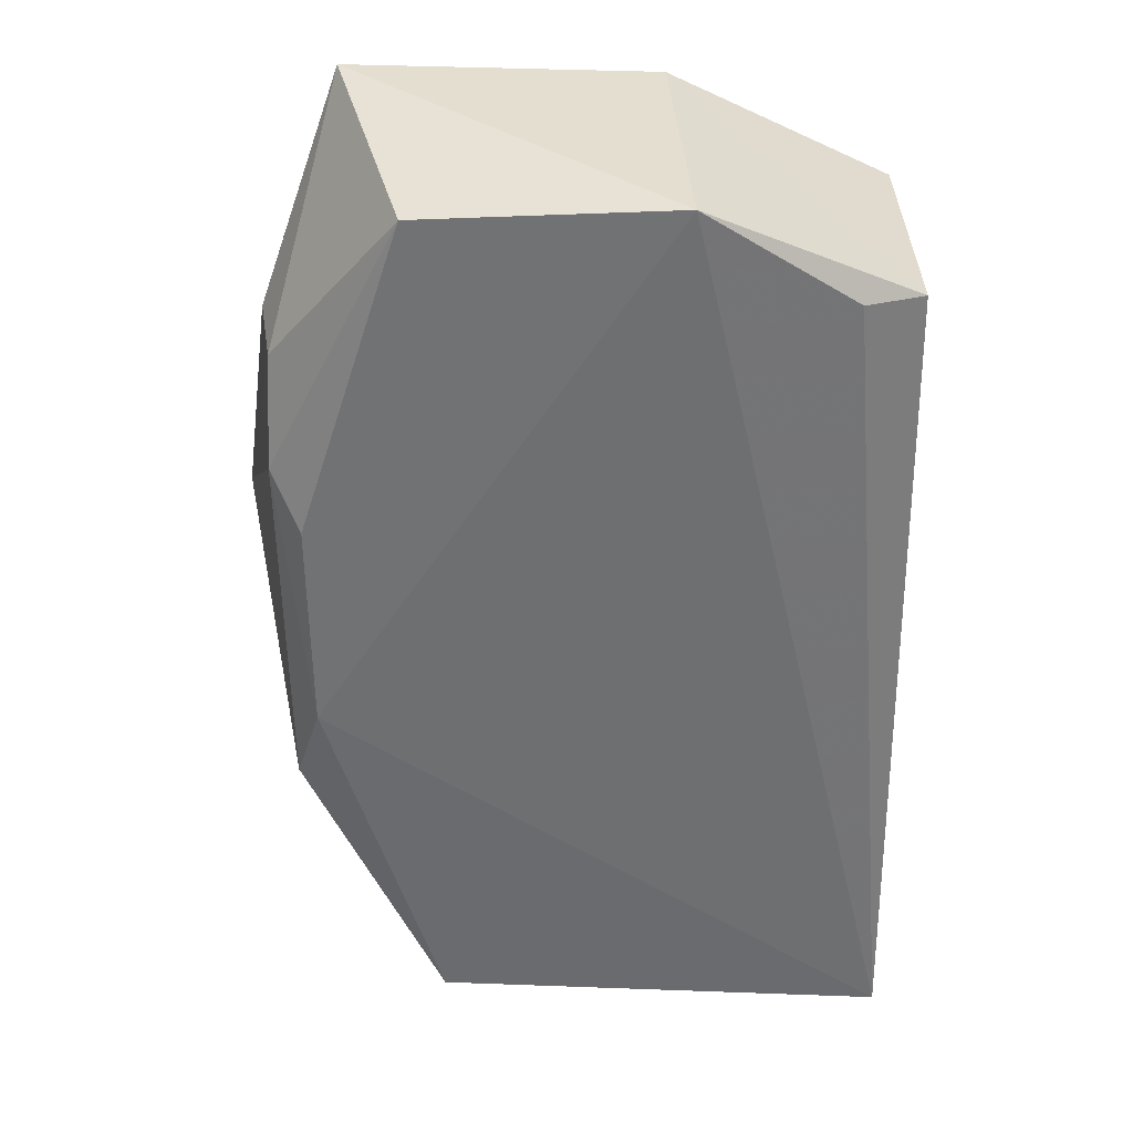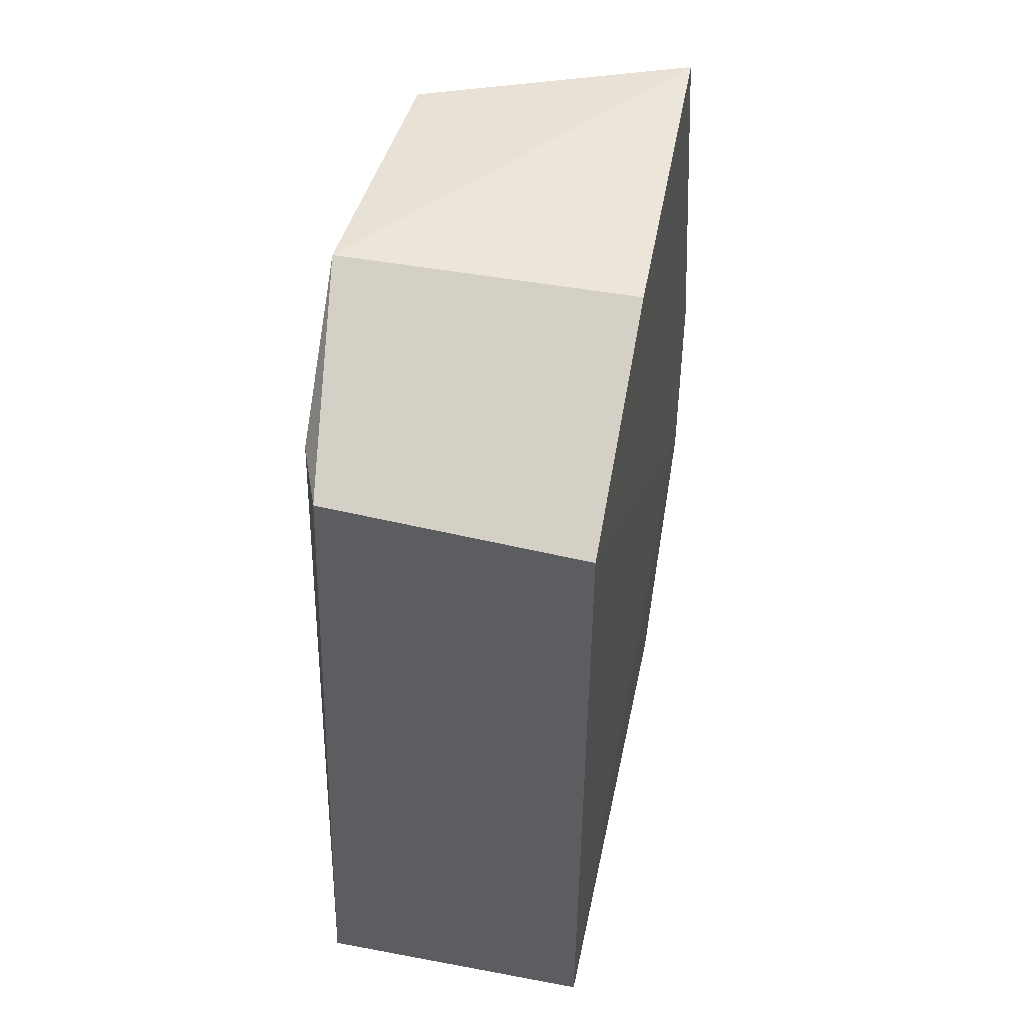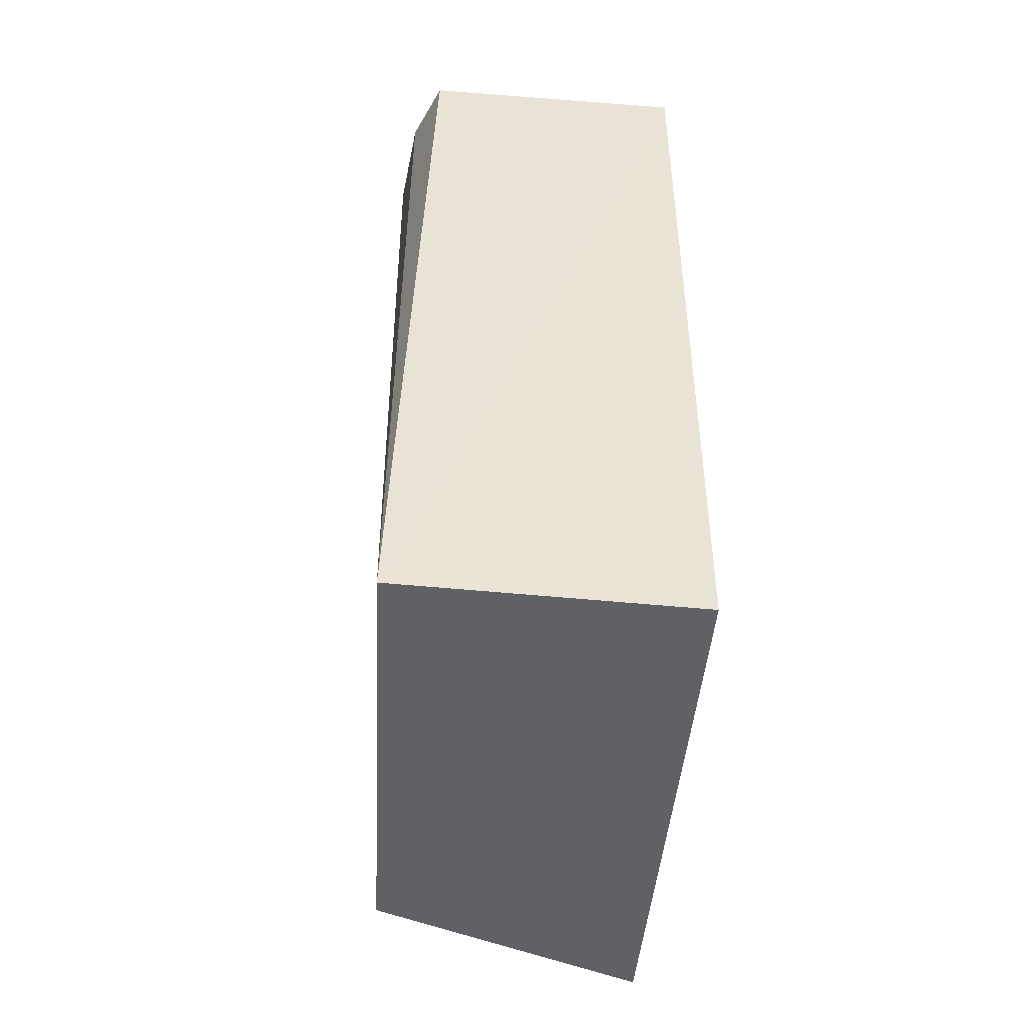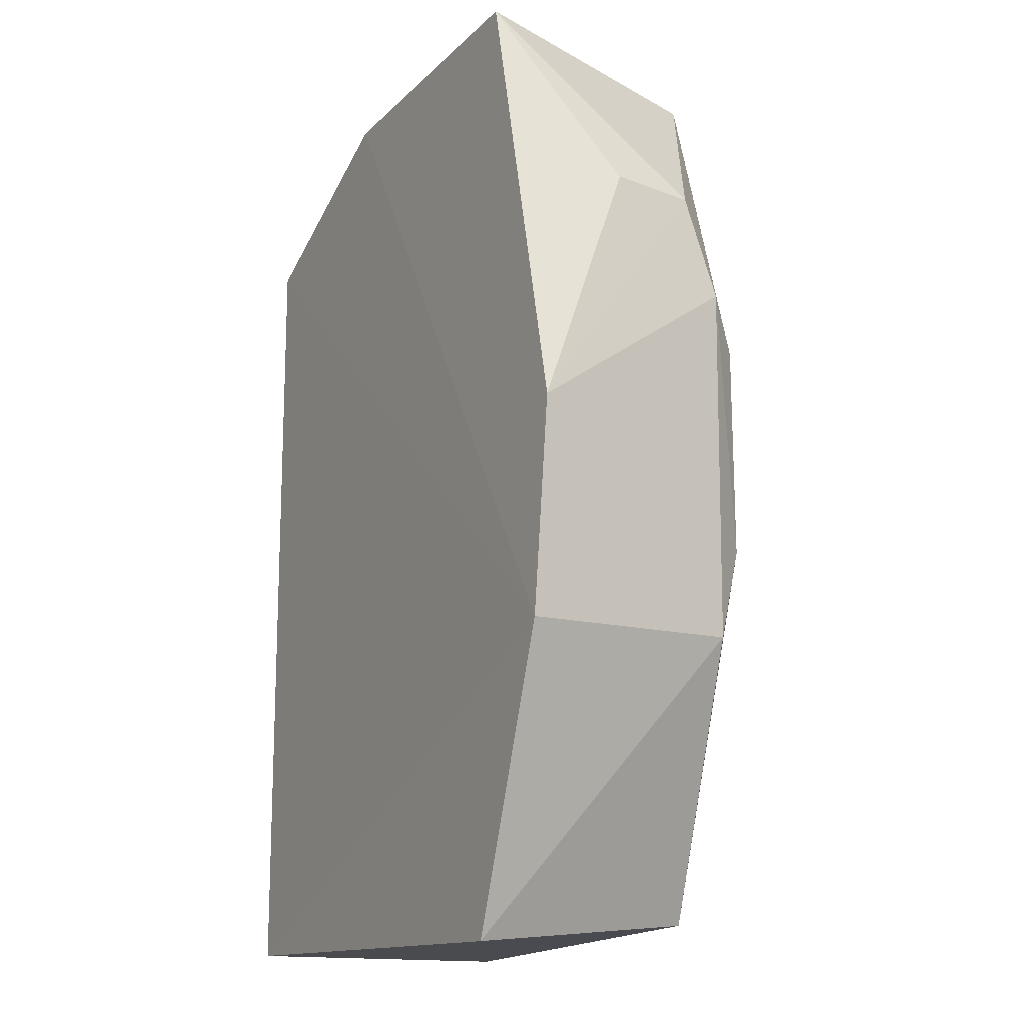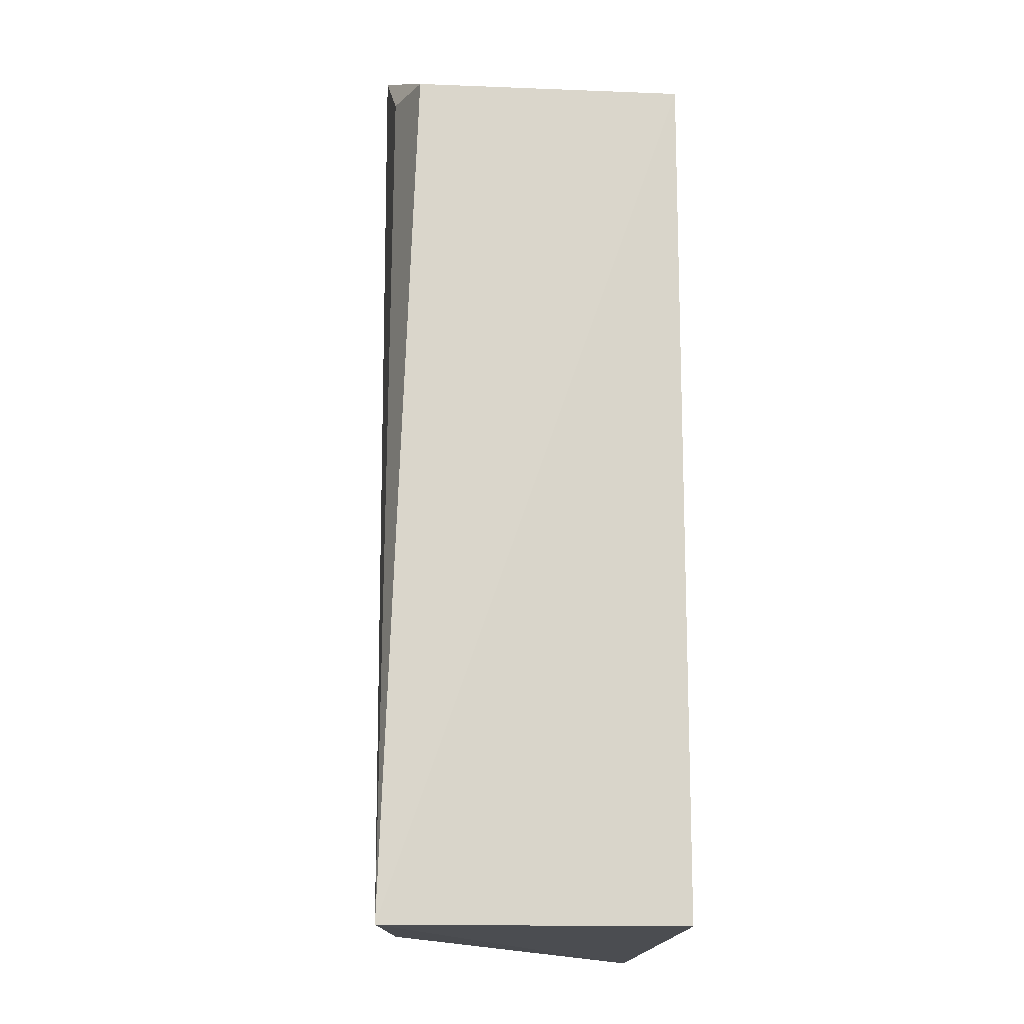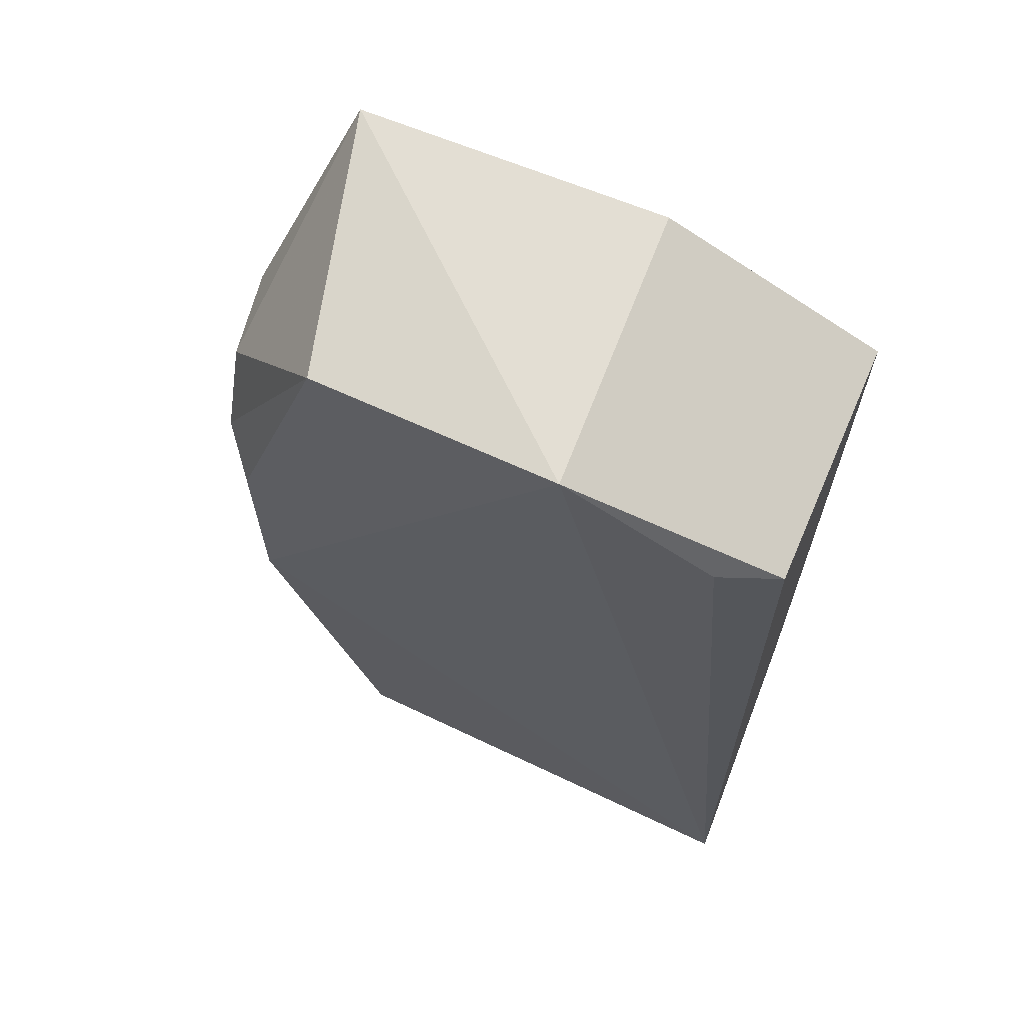
<metadata>
{"format":"obj","ext":"obj","renderer":"f3d","projection":"perspective","resolution":1024,"background":"white","views":[{"elev":34.9,"azim":177.3,"up":"+Y"},{"elev":51.2,"azim":-78.2,"up":"+Y"},{"elev":-48.8,"azim":-96.0,"up":"+Y"},{"elev":-14.9,"azim":60.5,"up":"+Y"},{"elev":-15.0,"azim":-94.2,"up":"+Y"},{"elev":66.6,"azim":-158.4,"up":"+Y"}]}
</metadata>
<code>
v 0.02329 0.01267 0.007971
v 0.02587 -0.005272 0.008255
v 0.02448 0.003271 0.001067
v 0.01101 0.00956 0.0005928
v 0.00918 -0.01284 0.00811
v 0.02172 0.01184 0.0009284
v 0.02538 0.007422 0.005236
v 0.00918 0.009299 0.00811
v 0.02138 -0.01239 0.001109
v 0.01501 0.0122 0.0003948
v 0.02637 0.0004378 0.00816
v 0.02511 0.007324 0.002911
v 0.009145 -0.01284 0.0003832
v 0.02513 -0.005066 0.002025
v 0.02287 -0.01307 0.008118
v 0.02443 -0.002472 0.0009954
v 0.01508 0.01225 0.00811
v 0.009392 0.009449 0.001227
v 0.02524 0.004582 0.002036
f 8 5 2
f 10 1 6
f 11 7 1
f 12 6 1
f 12 1 7
f 12 7 11
f 13 5 8
f 13 4 10
f 14 11 2
f 15 2 5
f 15 13 9
f 15 5 13
f 15 14 2
f 15 9 14
f 16 10 6
f 16 6 3
f 16 13 10
f 16 9 13
f 16 14 9
f 17 1 10
f 17 11 1
f 17 8 2
f 17 2 11
f 18 10 4
f 18 17 10
f 18 8 17
f 18 13 8
f 18 4 13
f 19 3 6
f 19 6 12
f 19 12 11
f 19 11 14
f 19 16 3
f 19 14 16

</code>
